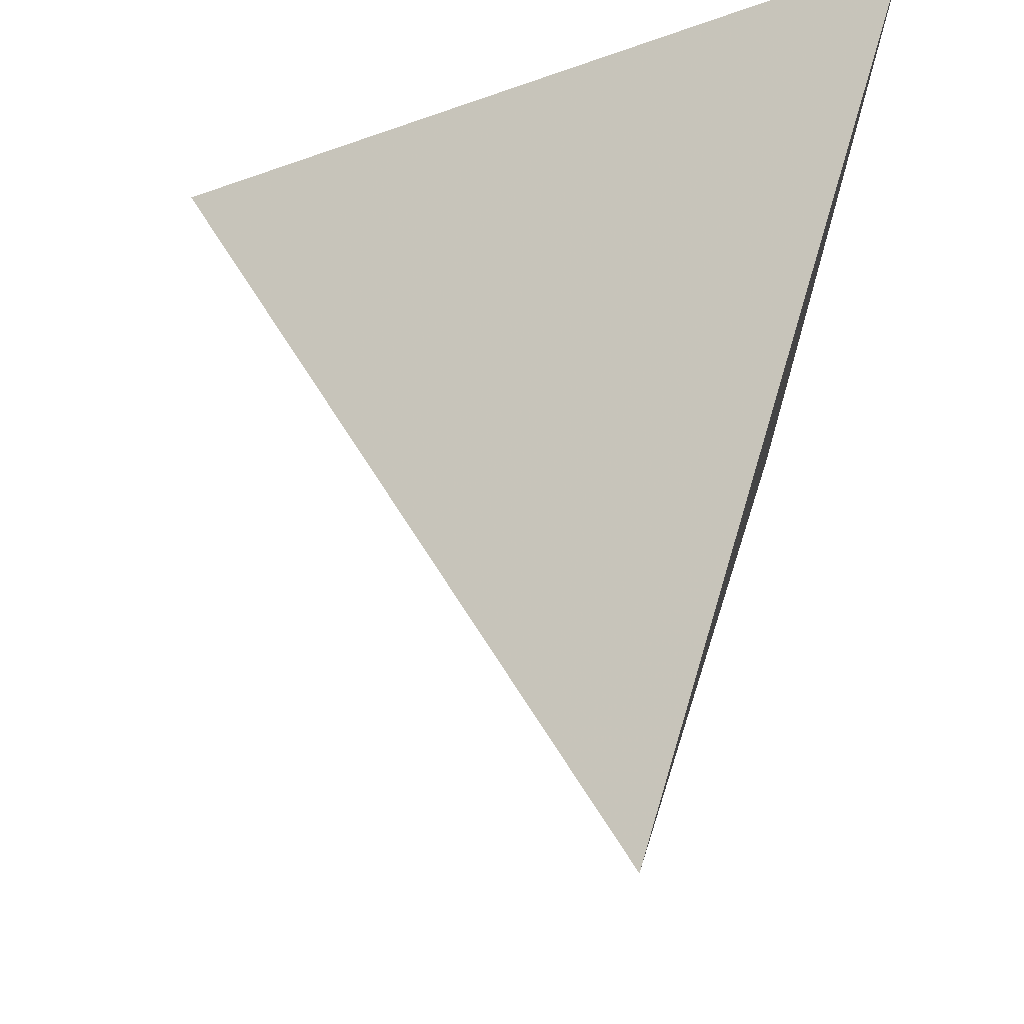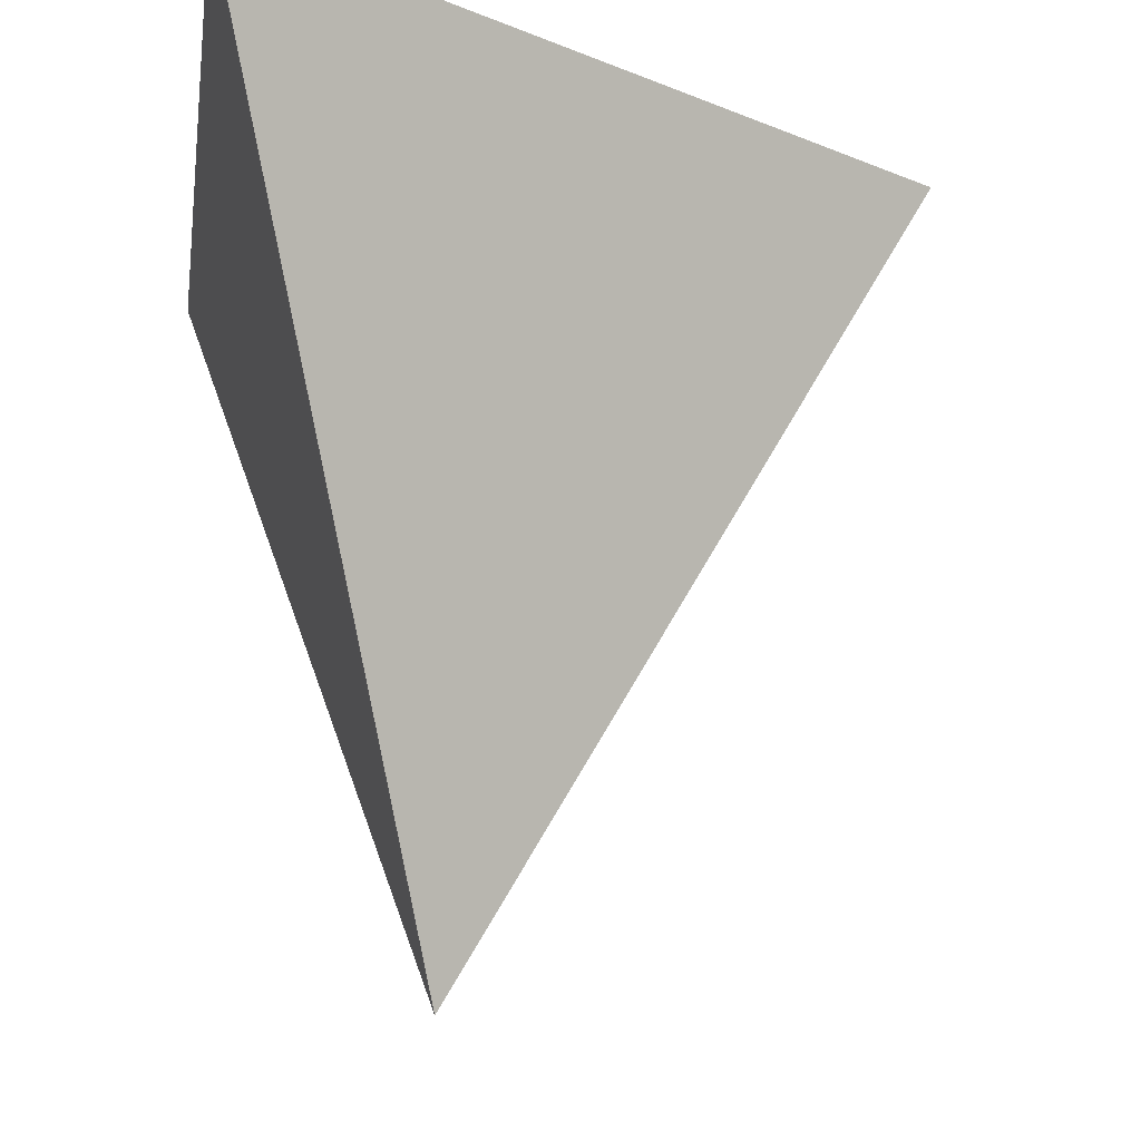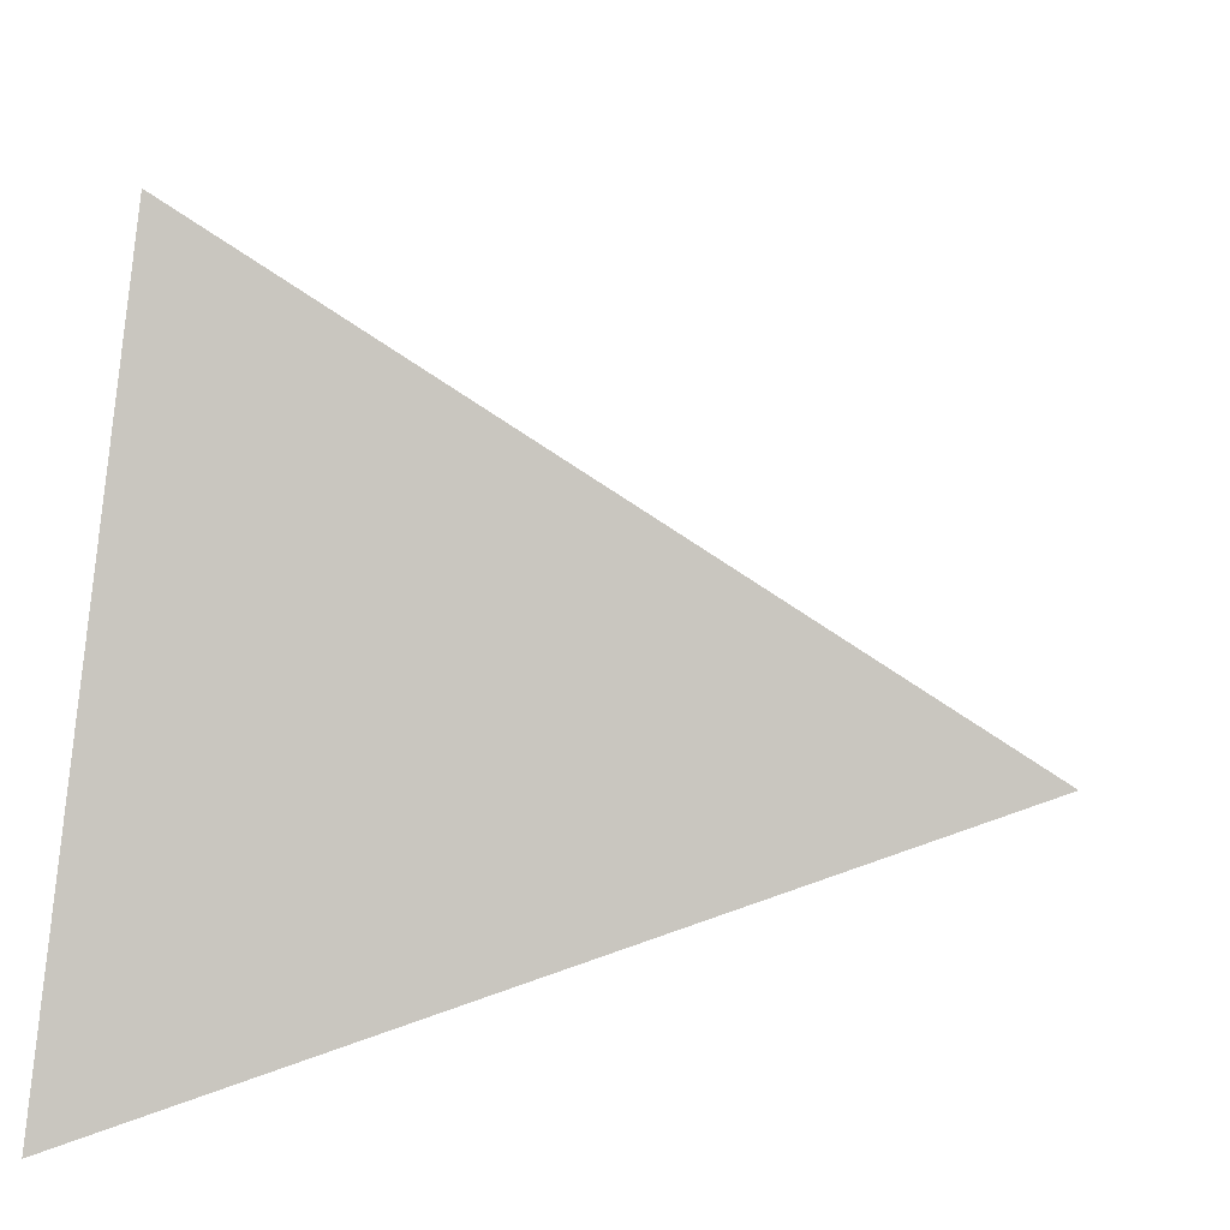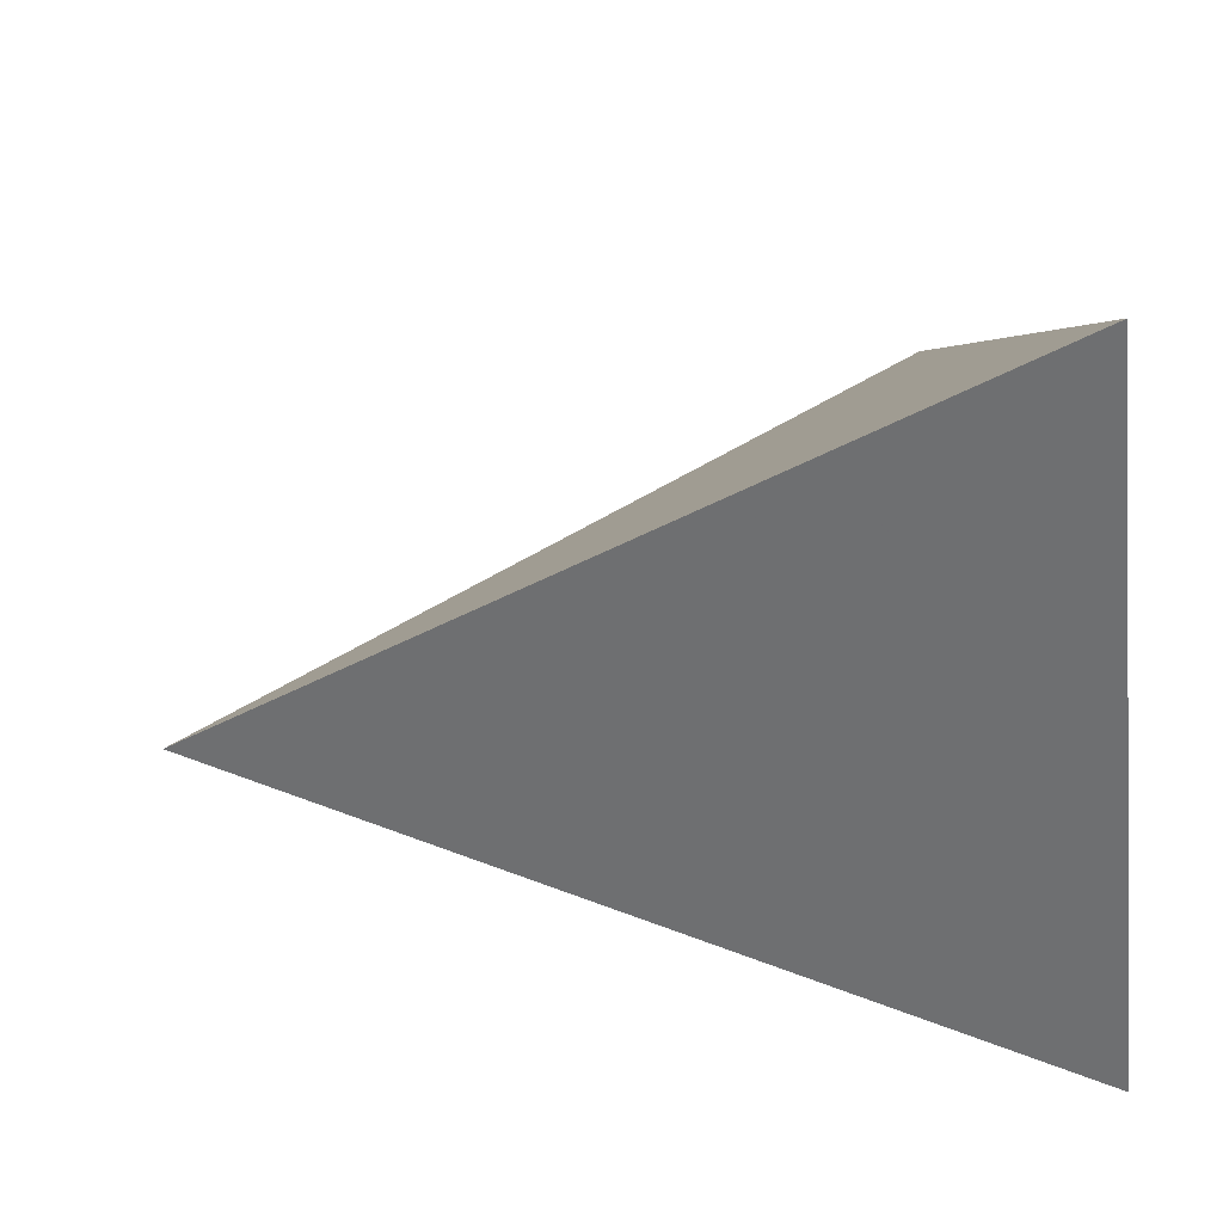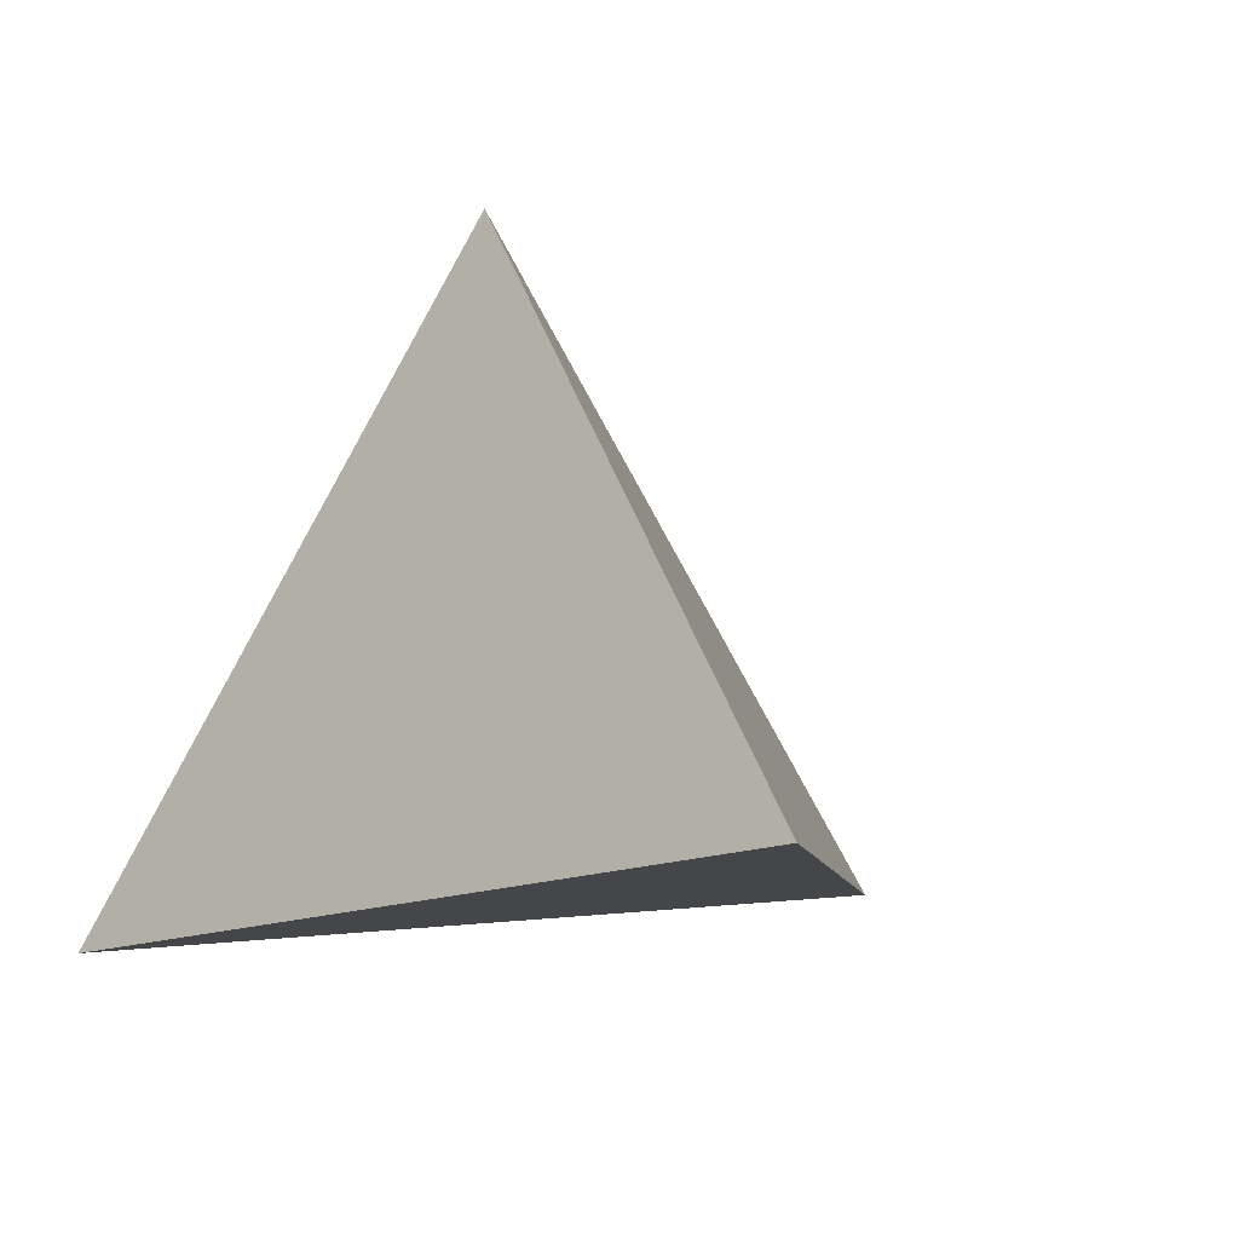
<metadata>
{"format":"obj","ext":"obj","renderer":"f3d","projection":"perspective","resolution":1024,"background":"white","views":[{"elev":-36.8,"azim":-95.0,"up":"+Z"},{"elev":-18.2,"azim":81.6,"up":"+Z"},{"elev":28.2,"azim":103.8,"up":"+Y"},{"elev":63.6,"azim":-101.1,"up":"+Y"},{"elev":7.1,"azim":161.3,"up":"+Y"}]}
</metadata>
<code>
v -5.809e-17 0.7698 0.3333
v 0.6667 -0.3849 0.3333
v -0.6667 -0.3849 0.3333
v -5.809e-17 1.117e-16 -1
f 1 3 2
f 1 2 4
f 1 4 3
f 3 4 2

</code>
